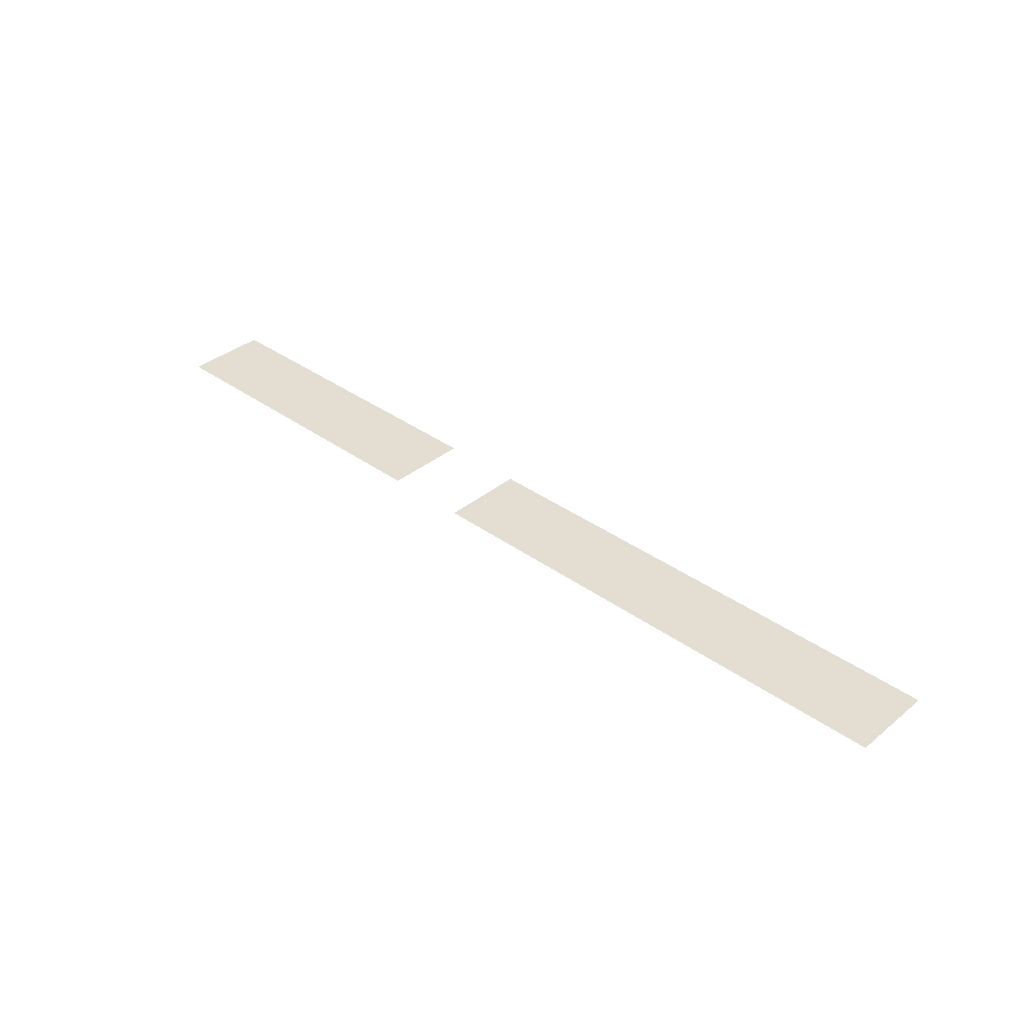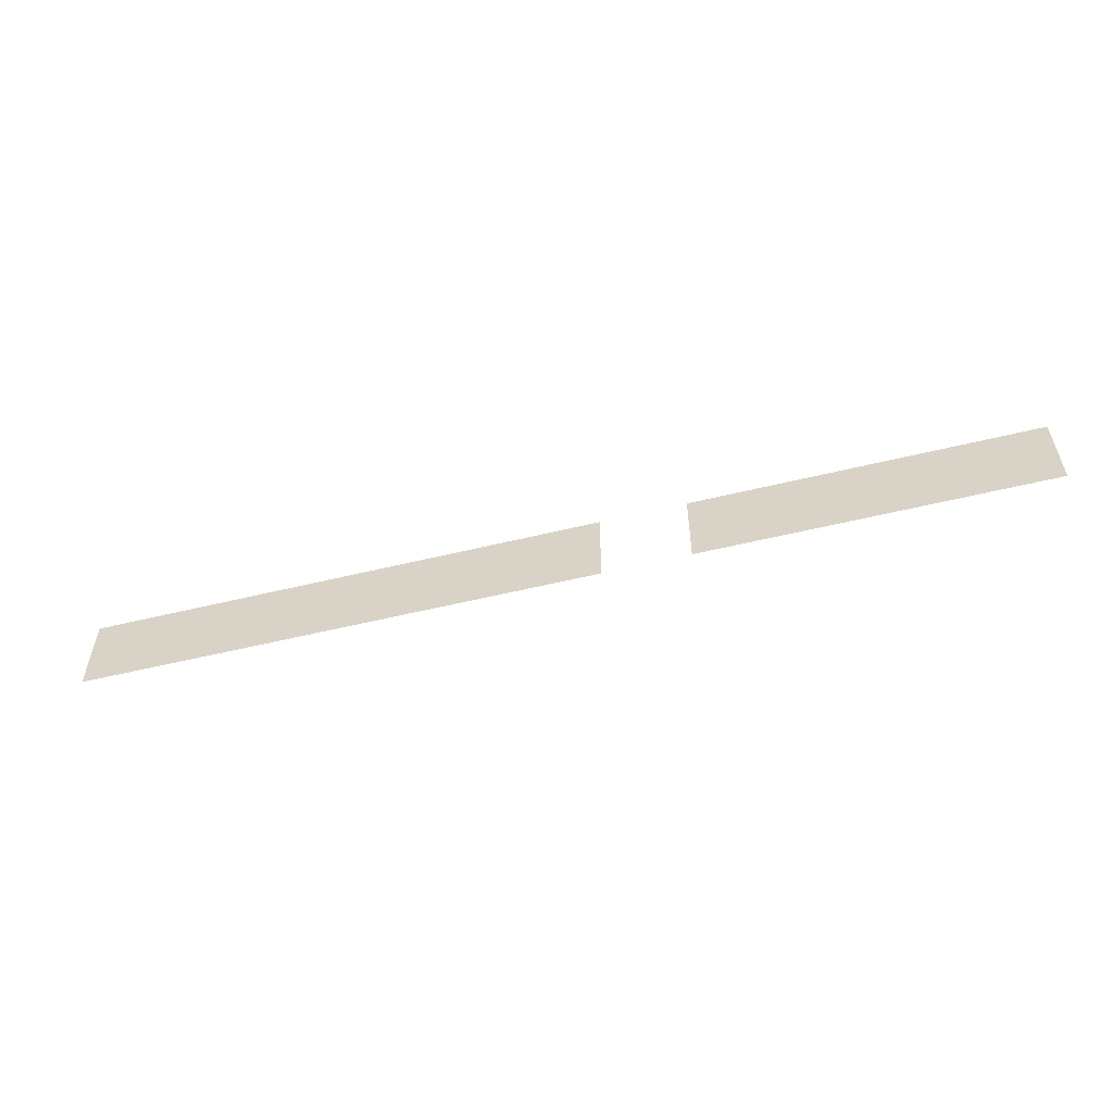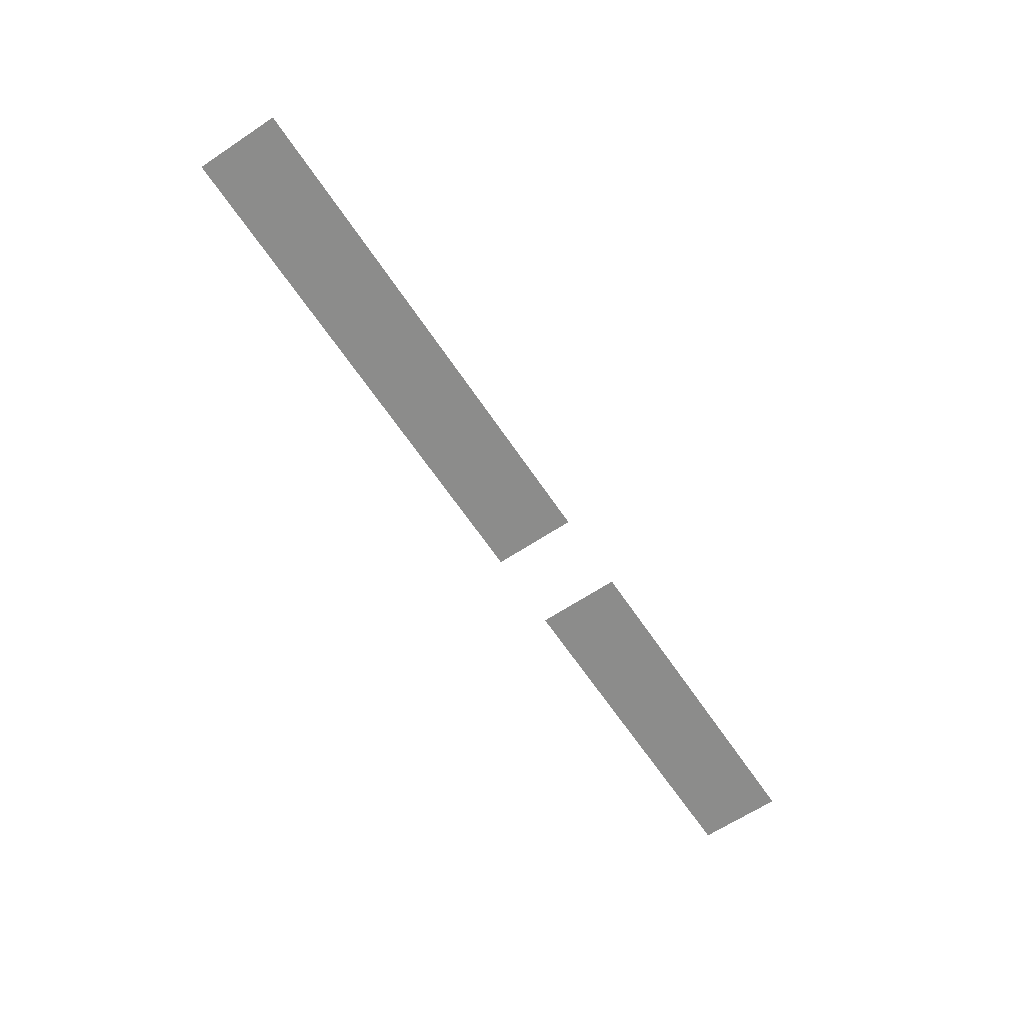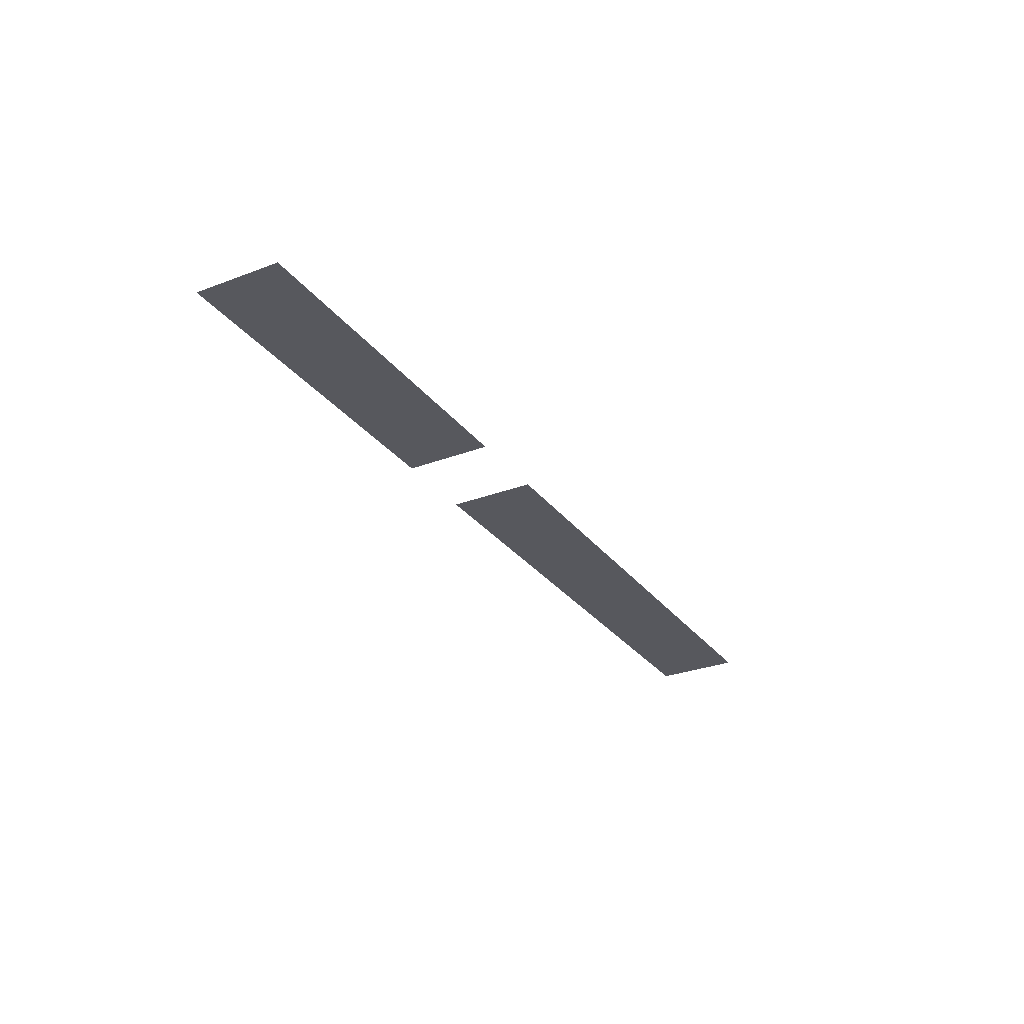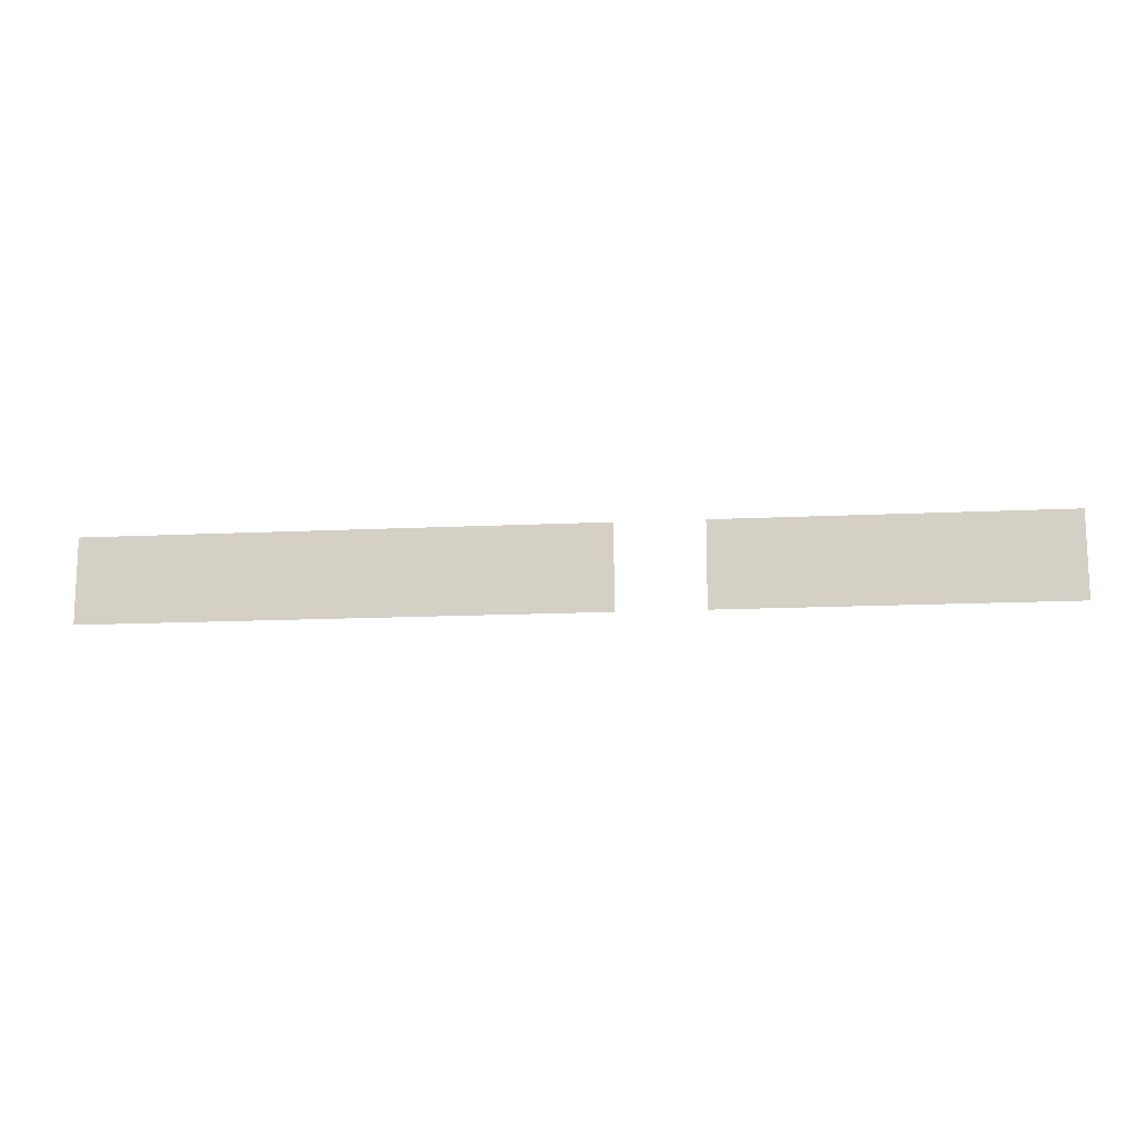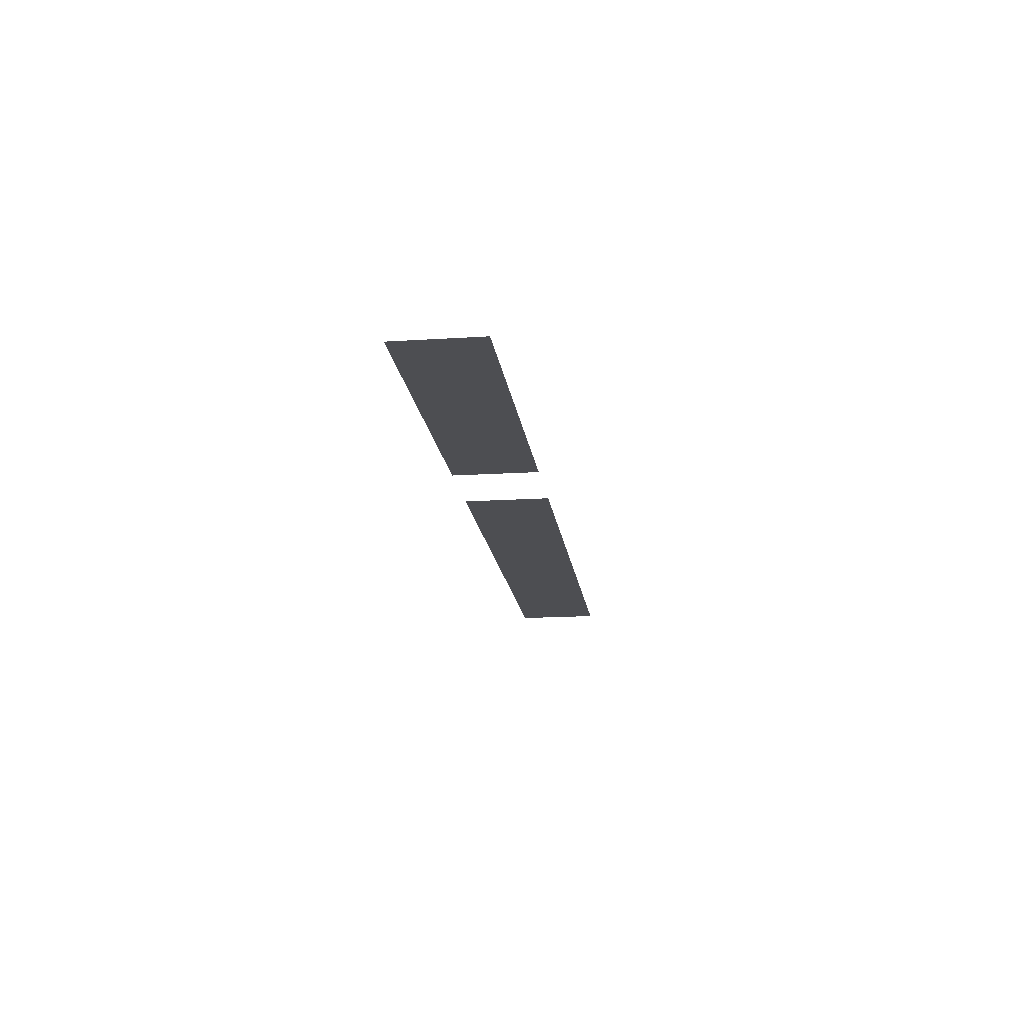
<metadata>
{"format":"obj","ext":"obj","renderer":"f3d","projection":"perspective","resolution":1024,"background":"white","views":[{"elev":36.2,"azim":-136.7,"up":"+Z"},{"elev":-55.4,"azim":14.4,"up":"+Y"},{"elev":-64.1,"azim":-56.2,"up":"+Z"},{"elev":-28.9,"azim":119.6,"up":"+Z"},{"elev":-13.9,"azim":6.3,"up":"+Y"},{"elev":-17.1,"azim":97.3,"up":"+Z"}]}
</metadata>
<code>
v -80 -256 0
v -96 -256 0
v -96 -240 0
v -80 -240 0
v -96 -256 0
v -112 -256 0
v -112 -240 0
v -96 -240 0
v -112 -256 0
v -128 -256 0
v -128 -240 0
v -112 -240 0
v -128 -256 0
v -144 -256 0
v -144 -240 0
v -128 -240 0
v -160 -256 0
v -176 -256 0
v -176 -240 0
v -160 -240 0
v -176 -256 0
v -192 -256 0
v -192 -240 0
v -176 -240 0
v -192 -256 0
v -208 -256 0
v -208 -240 0
v -192 -240 0
v -208 -256 0
v -224 -256 0
v -224 -240 0
v -208 -240 0
v -224 -256 0
v -240 -256 0
v -240 -240 0
v -224 -240 0
v -240 -256 0
v -256 -256 0
v -256 -240 0
v -240 -240 0
g 2ScenarioPlataforma_mesh_0465
f 1 2 3 4
f 5 6 7 8
f 9 10 11 12
f 13 14 15 16
f 17 18 19 20
f 21 22 23 24
f 25 26 27 28
f 29 30 31 32
f 33 34 35 36
f 37 38 39 40

</code>
